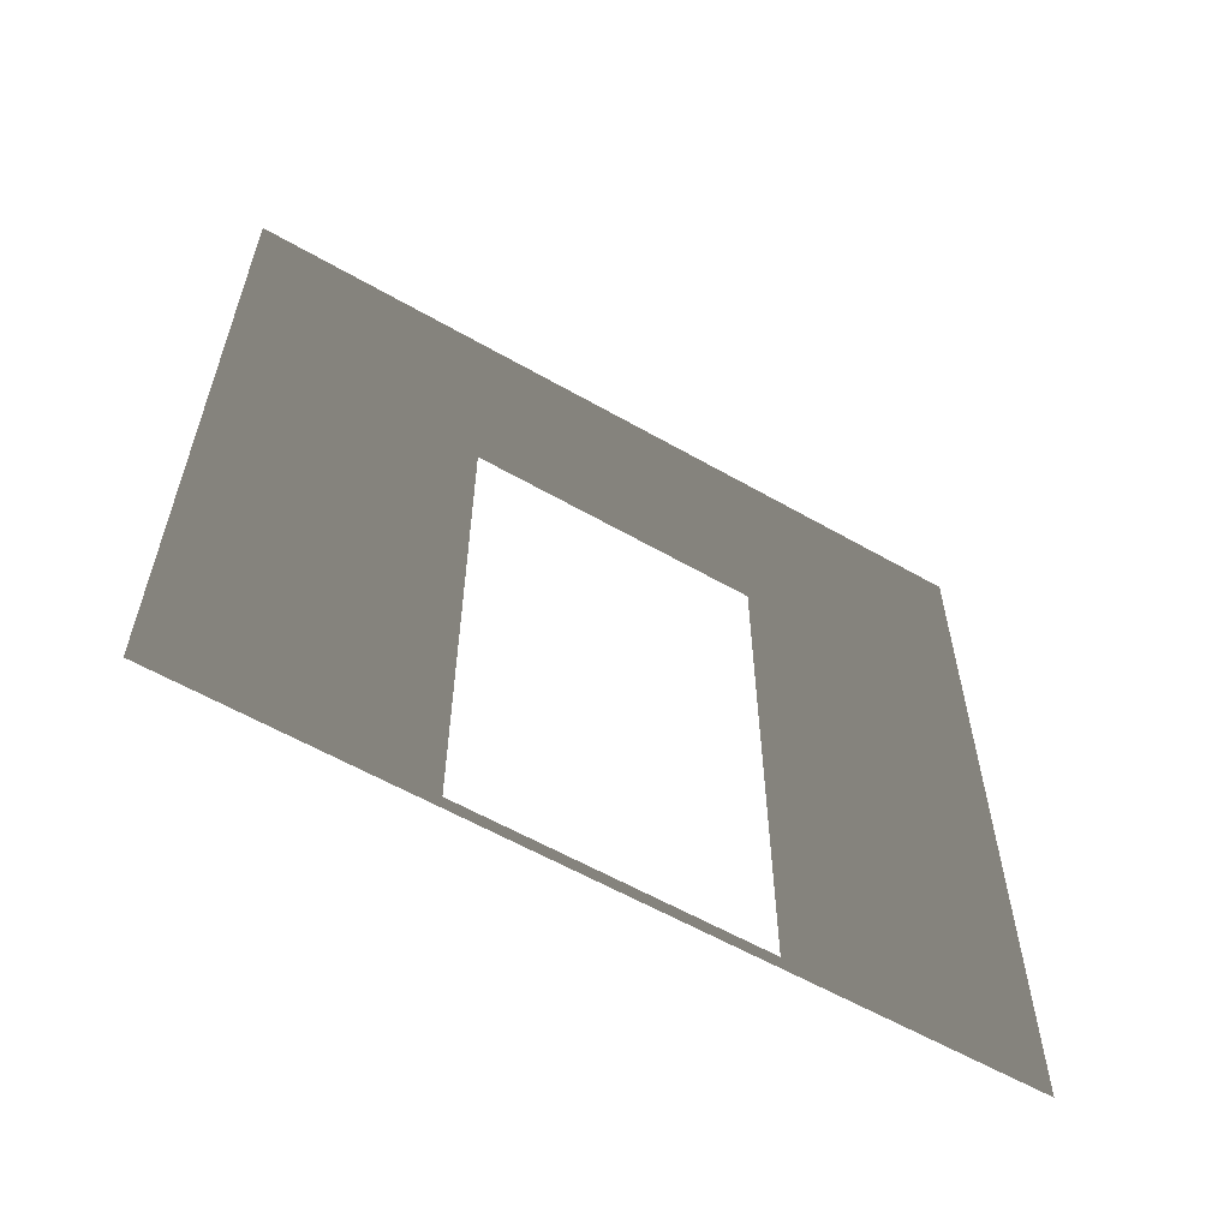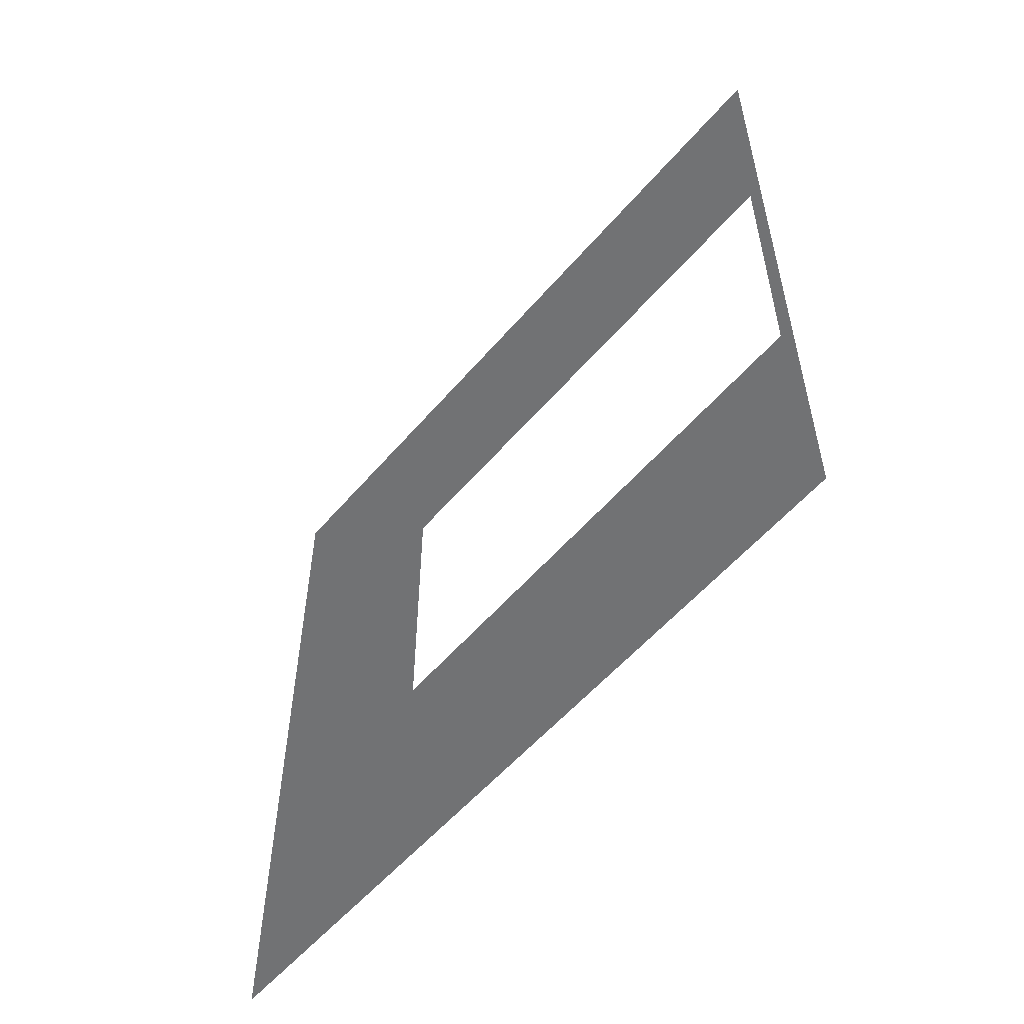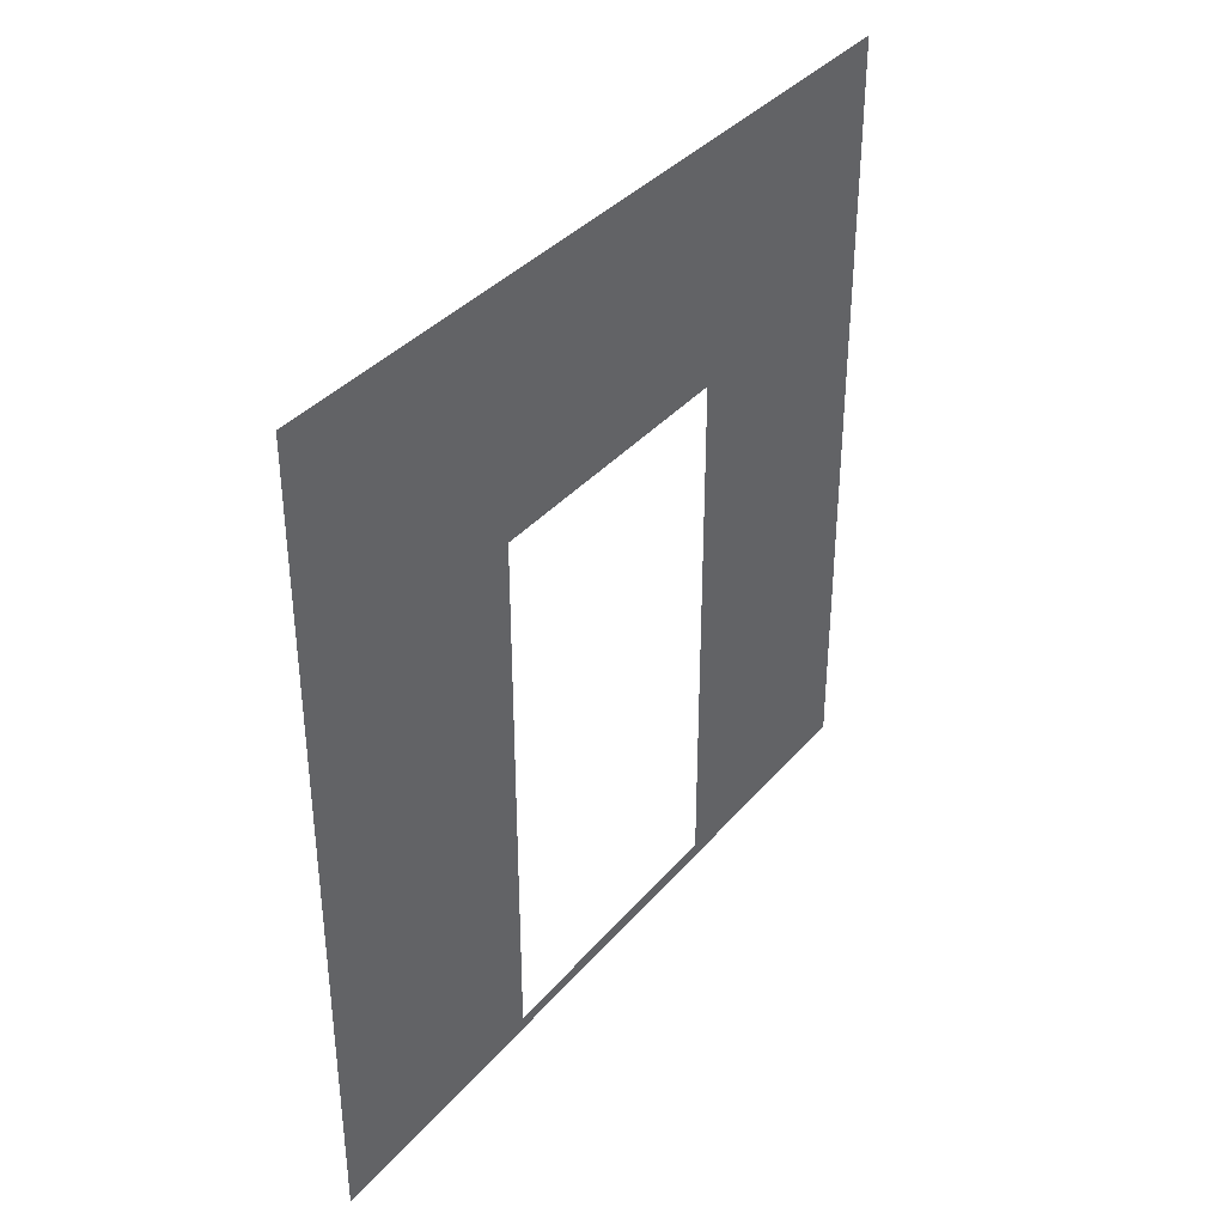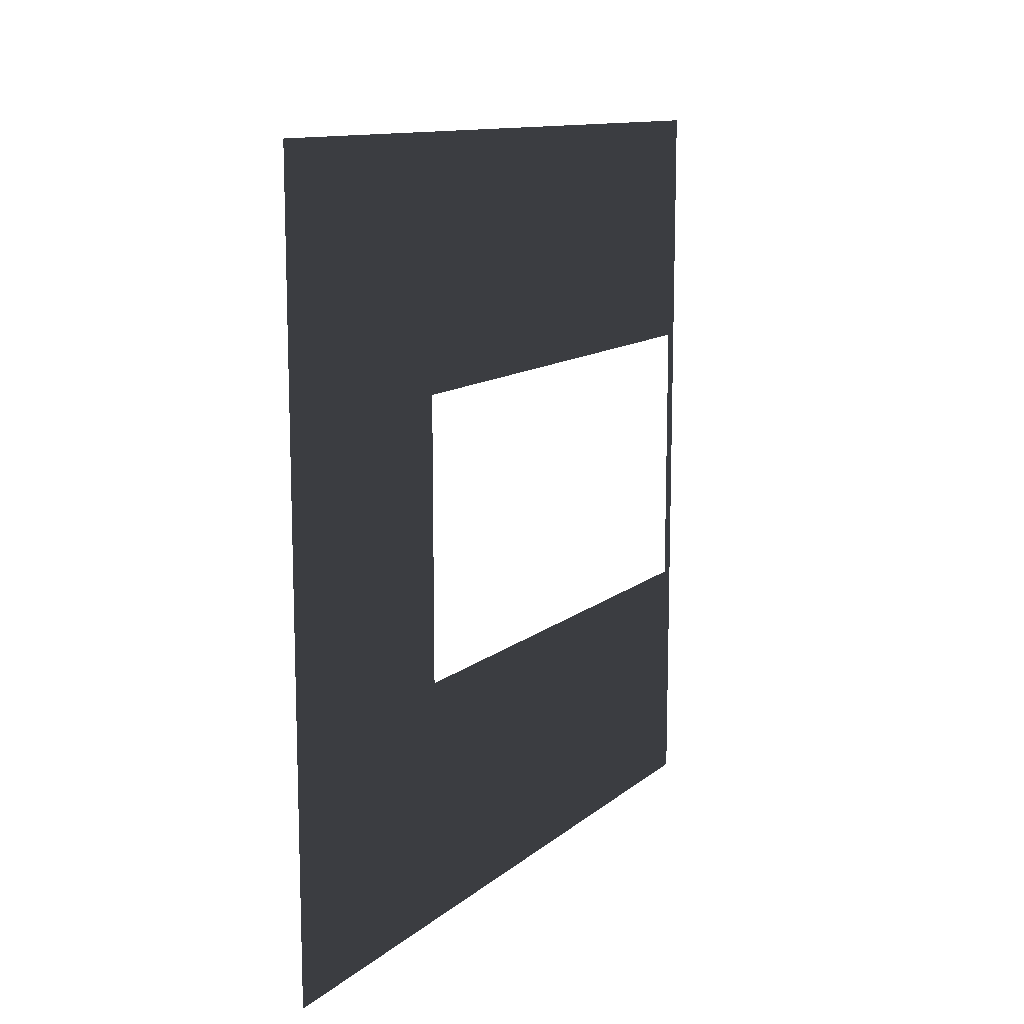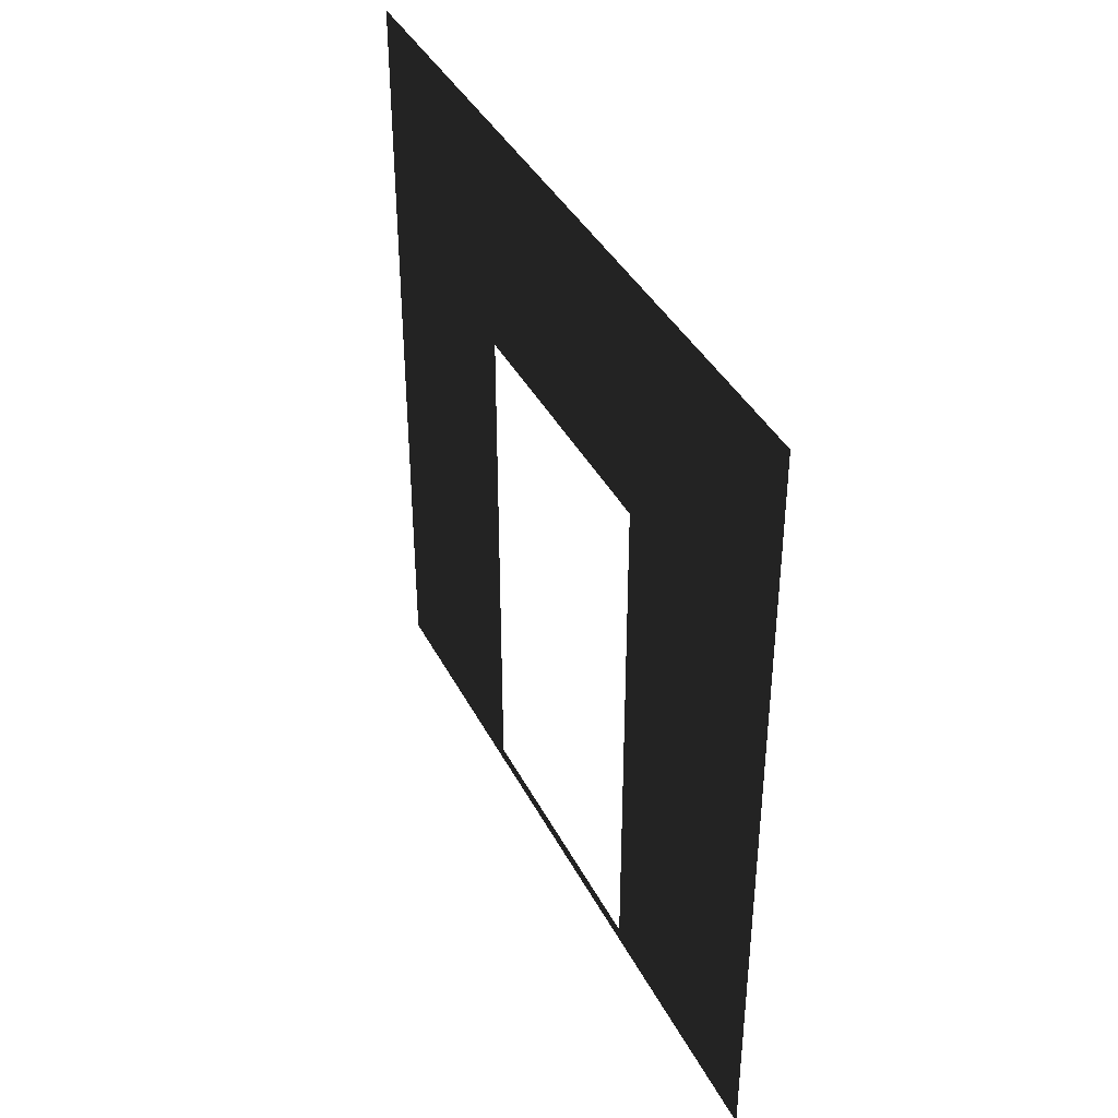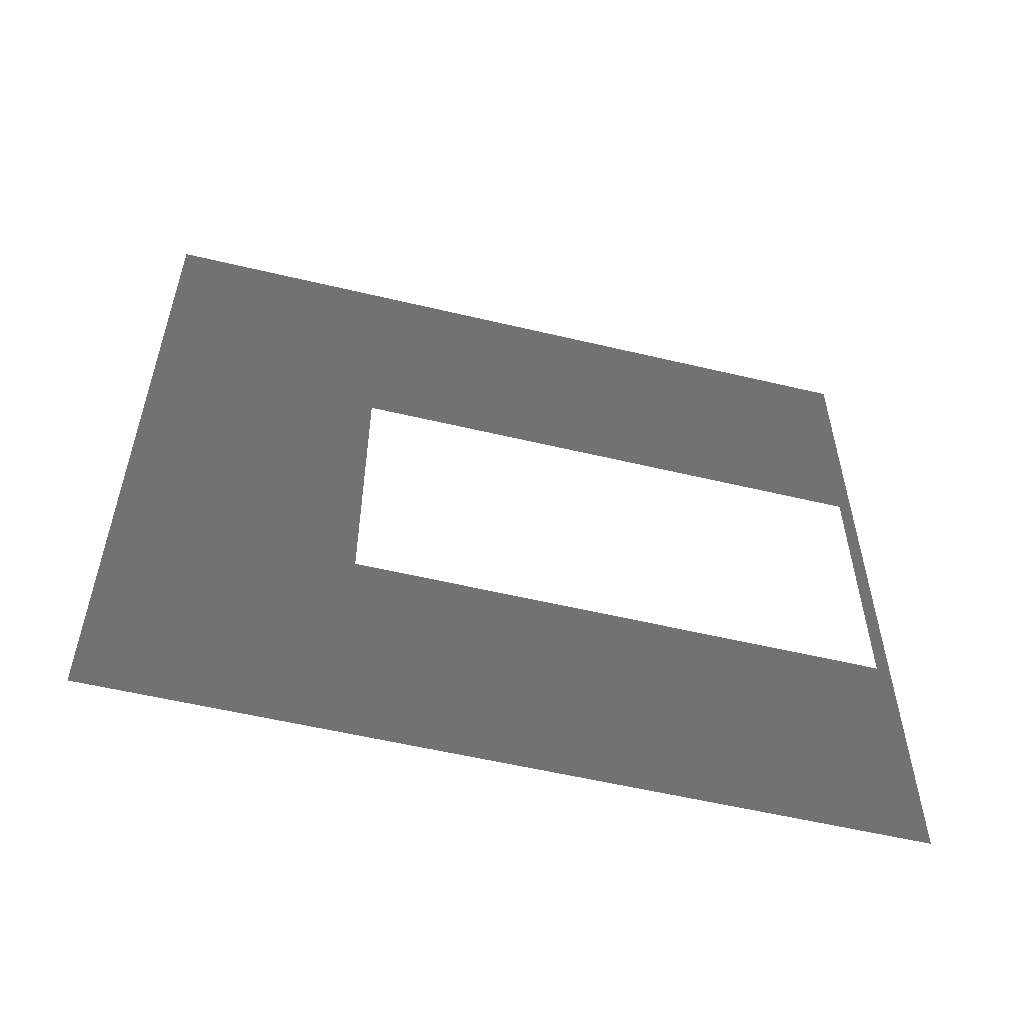
<metadata>
{"format":"obj","ext":"obj","renderer":"f3d","projection":"perspective","resolution":1024,"background":"white","views":[{"elev":-59.3,"azim":-120.5,"up":"+Y"},{"elev":-55.6,"azim":-39.8,"up":"+Z"},{"elev":36.8,"azim":-145.0,"up":"+Y"},{"elev":12.0,"azim":-150.8,"up":"+Z"},{"elev":39.3,"azim":154.9,"up":"+Y"},{"elev":-55.4,"azim":-104.1,"up":"+Z"}]}
</metadata>
<code>
v -0.2 3 3
v -0.2 2.1 0.95
v -0.2 3 7.076e-07
v -0.2 2.1 2.05
v -0.2 0.0525 2.05
v -0.2 -2.871e-07 3
v -0.2 0.0525 0.95
v -0.2 -4.714e-09 1.058e-08
g wall01_door1m_1_19895_395
f 1 3 2
f 2 4 1
f 1 4 5
f 5 6 1
f 6 5 7
f 7 2 3
f 7 8 6
f 3 8 7

</code>
